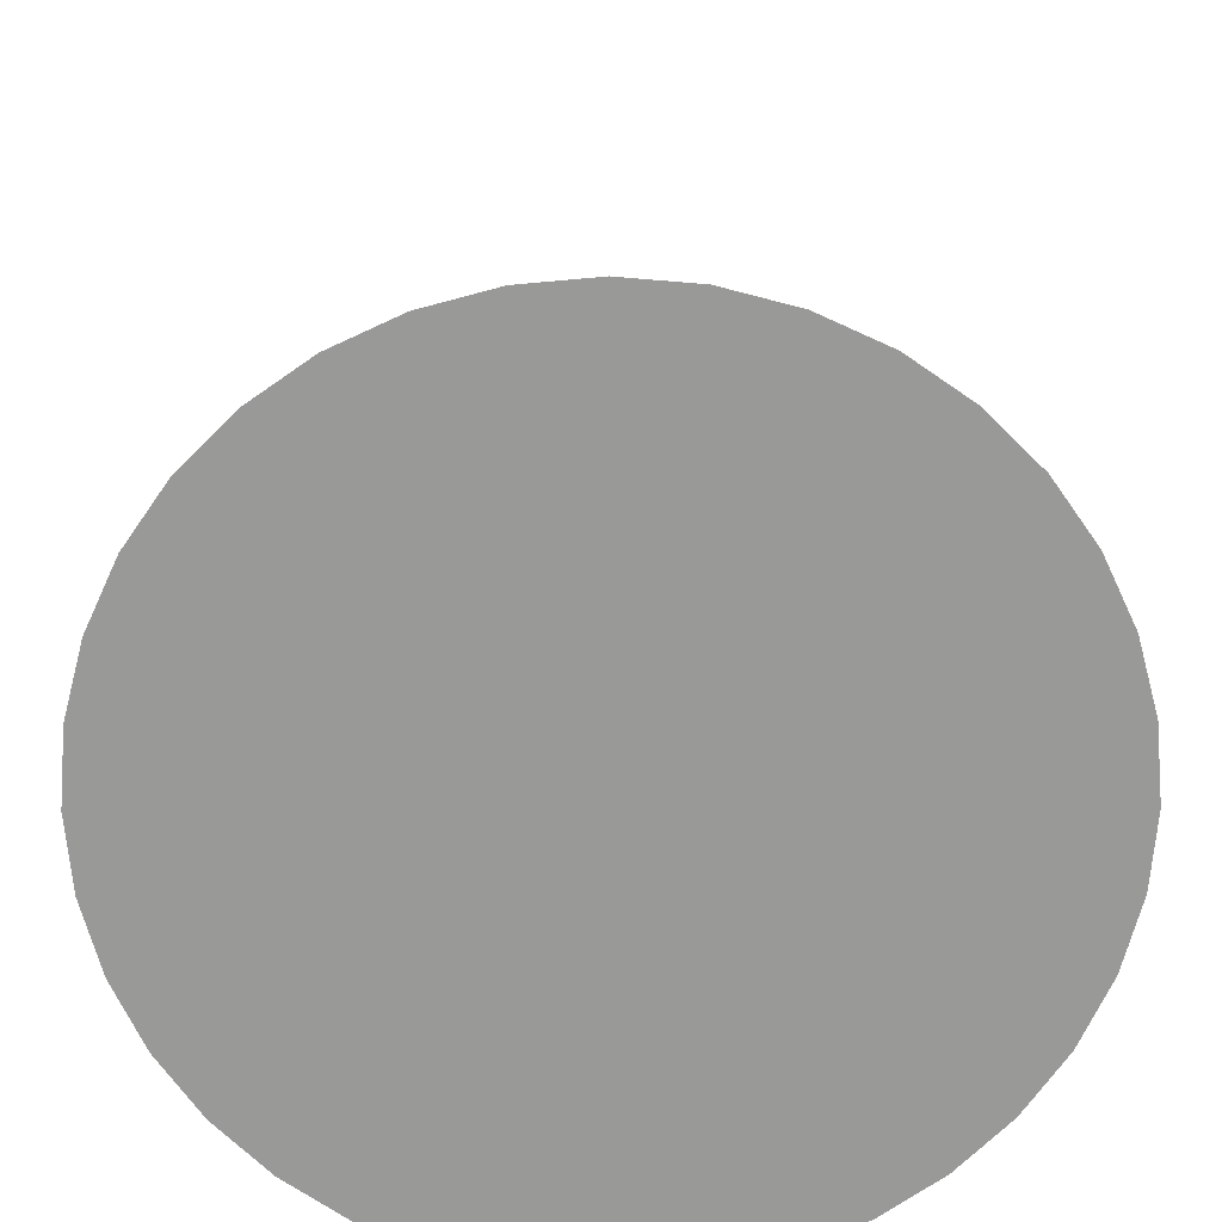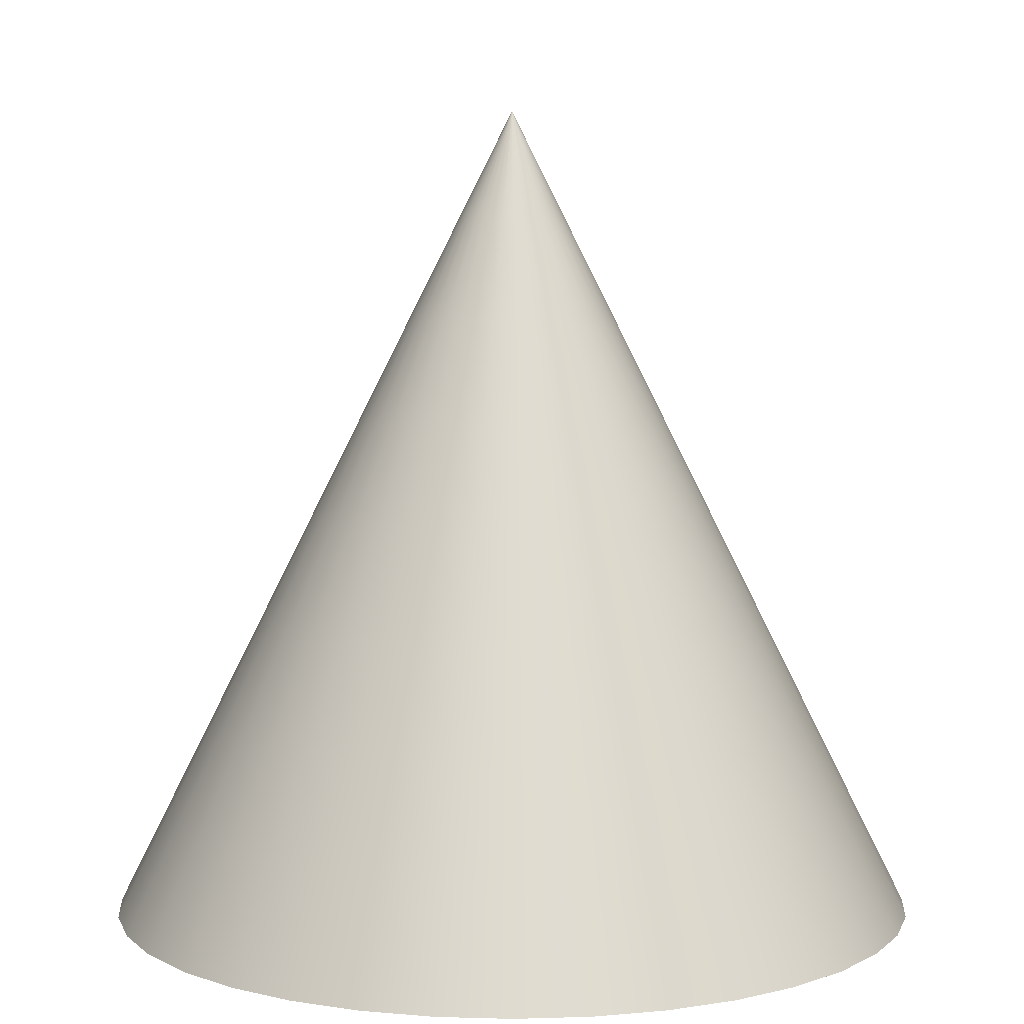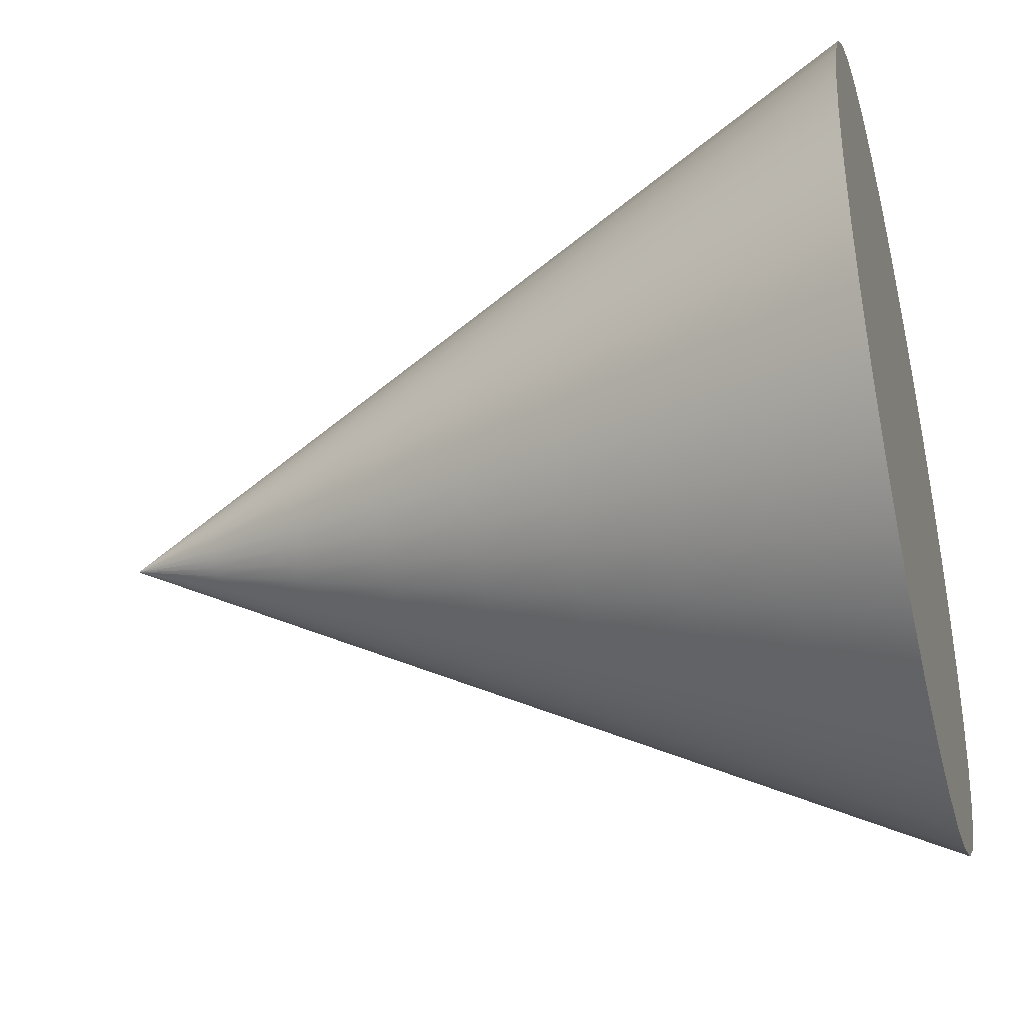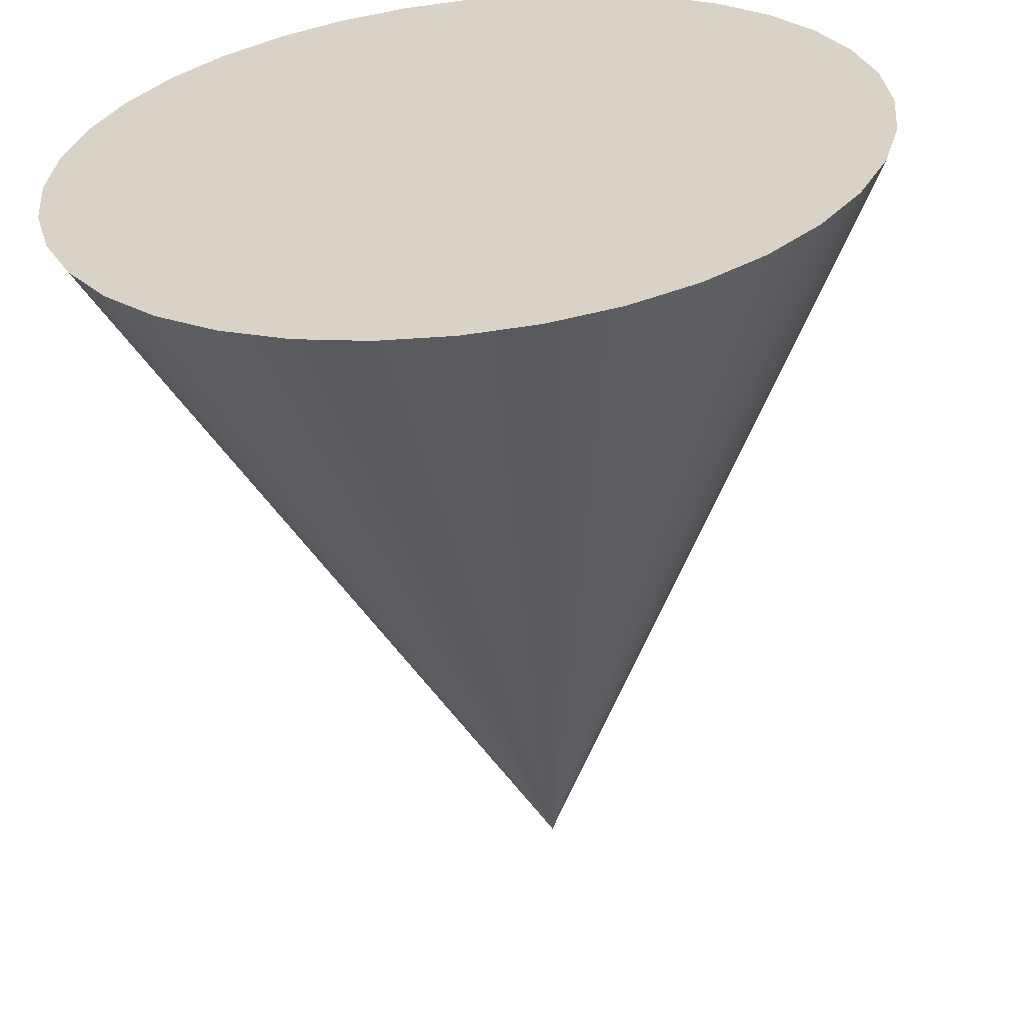
<metadata>
{"format":"obj","ext":"obj","renderer":"f3d","projection":"perspective","resolution":1024,"background":"white","views":[{"elev":-68.8,"azim":140.2,"up":"+Y"},{"elev":6.8,"azim":99.9,"up":"+Y"},{"elev":-38.7,"azim":-75.5,"up":"+Z"},{"elev":-59.7,"azim":6.3,"up":"+Z"}]}
</metadata>
<code>
v 0 -100 0
v 33.33 -100 0
v 66.67 -100 0
v 100 -100 0
v 87.5 -75 0
v 75 -50 0
v 62.5 -25 0
v 50 0 0
v 37.5 25 0
v 25 50 0
v 12.5 75 0
v 0 100 0
v 32.83 -100 -5.788
v 65.65 -100 -11.58
v 98.48 -100 -17.36
v 86.17 -75 -15.19
v 73.86 -50 -13.02
v 61.55 -25 -10.85
v 49.24 0 -8.682
v 36.93 25 -6.512
v 24.62 50 -4.341
v 12.31 75 -2.171
v 31.32 -100 -11.4
v 62.65 -100 -22.8
v 93.97 -100 -34.2
v 82.22 -75 -29.93
v 70.48 -50 -25.65
v 58.73 -25 -21.38
v 46.98 0 -17.1
v 35.24 25 -12.83
v 23.49 50 -8.551
v 11.75 75 -4.275
v 28.87 -100 -16.67
v 57.74 -100 -33.33
v 86.6 -100 -50
v 75.78 -75 -43.75
v 64.95 -50 -37.5
v 54.13 -25 -31.25
v 43.3 0 -25
v 32.48 25 -18.75
v 21.65 50 -12.5
v 10.83 75 -6.25
v 25.53 -100 -21.43
v 51.07 -100 -42.85
v 76.6 -100 -64.28
v 67.03 -75 -56.24
v 57.45 -50 -48.21
v 47.88 -25 -40.17
v 38.3 0 -32.14
v 28.73 25 -24.1
v 19.15 50 -16.07
v 9.576 75 -8.035
v 21.43 -100 -25.53
v 42.85 -100 -51.07
v 64.28 -100 -76.6
v 56.24 -75 -67.03
v 48.21 -50 -57.45
v 40.17 -25 -47.88
v 32.14 0 -38.3
v 24.1 25 -28.73
v 16.07 50 -19.15
v 8.035 75 -9.576
v 16.67 -100 -28.87
v 33.33 -100 -57.74
v 50 -100 -86.6
v 43.75 -75 -75.78
v 37.5 -50 -64.95
v 31.25 -25 -54.13
v 25 0 -43.3
v 18.75 25 -32.48
v 12.5 50 -21.65
v 6.25 75 -10.83
v 11.4 -100 -31.32
v 22.8 -100 -62.65
v 34.2 -100 -93.97
v 29.93 -75 -82.22
v 25.65 -50 -70.48
v 21.38 -25 -58.73
v 17.1 0 -46.98
v 12.83 25 -35.24
v 8.551 50 -23.49
v 4.275 75 -11.75
v 5.788 -100 -32.83
v 11.58 -100 -65.65
v 17.36 -100 -98.48
v 15.19 -75 -86.17
v 13.02 -50 -73.86
v 10.85 -25 -61.55
v 8.682 0 -49.24
v 6.512 25 -36.93
v 4.341 50 -24.62
v 2.171 75 -12.31
v 0 -100 -33.33
v 0 -100 -66.67
v 1e-14 -100 -100
v 1e-14 -75 -87.5
v 0 -50 -75
v 0 -25 -62.5
v 0 0 -50
v 0 25 -37.5
v 0 50 -25
v 0 75 -12.5
v -5.788 -100 -32.83
v -11.58 -100 -65.65
v -17.36 -100 -98.48
v -15.19 -75 -86.17
v -13.02 -50 -73.86
v -10.85 -25 -61.55
v -8.682 0 -49.24
v -6.512 25 -36.93
v -4.341 50 -24.62
v -2.171 75 -12.31
v -11.4 -100 -31.32
v -22.8 -100 -62.65
v -34.2 -100 -93.97
v -29.93 -75 -82.22
v -25.65 -50 -70.48
v -21.38 -25 -58.73
v -17.1 0 -46.98
v -12.83 25 -35.24
v -8.551 50 -23.49
v -4.275 75 -11.75
v -16.67 -100 -28.87
v -33.33 -100 -57.74
v -50 -100 -86.6
v -43.75 -75 -75.78
v -37.5 -50 -64.95
v -31.25 -25 -54.13
v -25 0 -43.3
v -18.75 25 -32.48
v -12.5 50 -21.65
v -6.25 75 -10.83
v -21.43 -100 -25.53
v -42.85 -100 -51.07
v -64.28 -100 -76.6
v -56.24 -75 -67.03
v -48.21 -50 -57.45
v -40.17 -25 -47.88
v -32.14 0 -38.3
v -24.1 25 -28.73
v -16.07 50 -19.15
v -8.035 75 -9.576
v -25.53 -100 -21.43
v -51.07 -100 -42.85
v -76.6 -100 -64.28
v -67.03 -75 -56.24
v -57.45 -50 -48.21
v -47.88 -25 -40.17
v -38.3 0 -32.14
v -28.73 25 -24.1
v -19.15 50 -16.07
v -9.576 75 -8.035
v -28.87 -100 -16.67
v -57.74 -100 -33.33
v -86.6 -100 -50
v -75.78 -75 -43.75
v -64.95 -50 -37.5
v -54.13 -25 -31.25
v -43.3 0 -25
v -32.48 25 -18.75
v -21.65 50 -12.5
v -10.83 75 -6.25
v -31.32 -100 -11.4
v -62.65 -100 -22.8
v -93.97 -100 -34.2
v -82.22 -75 -29.93
v -70.48 -50 -25.65
v -58.73 -25 -21.38
v -46.98 0 -17.1
v -35.24 25 -12.83
v -23.49 50 -8.551
v -11.75 75 -4.275
v -32.83 -100 -5.788
v -65.65 -100 -11.58
v -98.48 -100 -17.36
v -86.17 -75 -15.19
v -73.86 -50 -13.02
v -61.55 -25 -10.85
v -49.24 0 -8.682
v -36.93 25 -6.512
v -24.62 50 -4.341
v -12.31 75 -2.171
v -33.33 -100 -0
v -66.67 -100 -1e-14
v -100 -100 -1e-14
v -87.5 -75 -1e-14
v -75 -50 -1e-14
v -62.5 -25 -1e-14
v -50 0 -1e-14
v -37.5 25 -0
v -25 50 -0
v -12.5 75 -0
v -32.83 -100 5.788
v -65.65 -100 11.58
v -98.48 -100 17.36
v -86.17 -75 15.19
v -73.86 -50 13.02
v -61.55 -25 10.85
v -49.24 0 8.682
v -36.93 25 6.512
v -24.62 50 4.341
v -12.31 75 2.171
v -31.32 -100 11.4
v -62.65 -100 22.8
v -93.97 -100 34.2
v -82.22 -75 29.93
v -70.48 -50 25.65
v -58.73 -25 21.38
v -46.98 0 17.1
v -35.24 25 12.83
v -23.49 50 8.551
v -11.75 75 4.275
v -28.87 -100 16.67
v -57.74 -100 33.33
v -86.6 -100 50
v -75.78 -75 43.75
v -64.95 -50 37.5
v -54.13 -25 31.25
v -43.3 0 25
v -32.48 25 18.75
v -21.65 50 12.5
v -10.83 75 6.25
v -25.53 -100 21.43
v -51.07 -100 42.85
v -76.6 -100 64.28
v -67.03 -75 56.24
v -57.45 -50 48.21
v -47.88 -25 40.17
v -38.3 0 32.14
v -28.73 25 24.1
v -19.15 50 16.07
v -9.576 75 8.035
v -21.43 -100 25.53
v -42.85 -100 51.07
v -64.28 -100 76.6
v -56.24 -75 67.03
v -48.21 -50 57.45
v -40.17 -25 47.88
v -32.14 0 38.3
v -24.1 25 28.73
v -16.07 50 19.15
v -8.035 75 9.576
v -16.67 -100 28.87
v -33.33 -100 57.74
v -50 -100 86.6
v -43.75 -75 75.78
v -37.5 -50 64.95
v -31.25 -25 54.13
v -25 0 43.3
v -18.75 25 32.48
v -12.5 50 21.65
v -6.25 75 10.83
v -11.4 -100 31.32
v -22.8 -100 62.65
v -34.2 -100 93.97
v -29.93 -75 82.22
v -25.65 -50 70.48
v -21.38 -25 58.73
v -17.1 0 46.98
v -12.83 25 35.24
v -8.551 50 23.49
v -4.275 75 11.75
v -5.788 -100 32.83
v -11.58 -100 65.65
v -17.36 -100 98.48
v -15.19 -75 86.17
v -13.02 -50 73.86
v -10.85 -25 61.55
v -8.682 0 49.24
v -6.512 25 36.93
v -4.341 50 24.62
v -2.171 75 12.31
v -1e-14 -100 33.33
v -1e-14 -100 66.67
v -2e-14 -100 100
v -2e-14 -75 87.5
v -1e-14 -50 75
v -1e-14 -25 62.5
v -1e-14 0 50
v -1e-14 25 37.5
v -0 50 25
v -0 75 12.5
v 5.788 -100 32.83
v 11.58 -100 65.65
v 17.36 -100 98.48
v 15.19 -75 86.17
v 13.02 -50 73.86
v 10.85 -25 61.55
v 8.682 0 49.24
v 6.512 25 36.93
v 4.341 50 24.62
v 2.171 75 12.31
v 11.4 -100 31.32
v 22.8 -100 62.65
v 34.2 -100 93.97
v 29.93 -75 82.22
v 25.65 -50 70.48
v 21.38 -25 58.73
v 17.1 0 46.98
v 12.83 25 35.24
v 8.551 50 23.49
v 4.275 75 11.75
v 16.67 -100 28.87
v 33.33 -100 57.74
v 50 -100 86.6
v 43.75 -75 75.78
v 37.5 -50 64.95
v 31.25 -25 54.13
v 25 0 43.3
v 18.75 25 32.48
v 12.5 50 21.65
v 6.25 75 10.83
v 21.43 -100 25.53
v 42.85 -100 51.07
v 64.28 -100 76.6
v 56.24 -75 67.03
v 48.21 -50 57.45
v 40.17 -25 47.88
v 32.14 0 38.3
v 24.1 25 28.73
v 16.07 50 19.15
v 8.035 75 9.576
v 25.53 -100 21.43
v 51.07 -100 42.85
v 76.6 -100 64.28
v 67.03 -75 56.24
v 57.45 -50 48.21
v 47.88 -25 40.17
v 38.3 0 32.14
v 28.73 25 24.1
v 19.15 50 16.07
v 9.576 75 8.035
v 28.87 -100 16.67
v 57.74 -100 33.33
v 86.6 -100 50
v 75.78 -75 43.75
v 64.95 -50 37.5
v 54.13 -25 31.25
v 43.3 0 25
v 32.48 25 18.75
v 21.65 50 12.5
v 10.83 75 6.25
v 31.32 -100 11.4
v 62.65 -100 22.8
v 93.97 -100 34.2
v 82.22 -75 29.93
v 70.48 -50 25.65
v 58.73 -25 21.38
v 46.98 0 17.1
v 35.24 25 12.83
v 23.49 50 8.551
v 11.75 75 4.275
v 32.83 -100 5.788
v 65.65 -100 11.58
v 98.48 -100 17.36
v 86.17 -75 15.19
v 73.86 -50 13.02
v 61.55 -25 10.85
v 49.24 0 8.682
v 36.93 25 6.512
v 24.62 50 4.341
v 12.31 75 2.171
o Cone
f 13 2 1
f 13 14 3 2
f 14 15 4 3
f 15 16 5 4
f 16 17 6 5
f 17 18 7 6
f 18 19 8 7
f 19 20 9 8
f 20 21 10 9
f 21 22 11 10
f 22 12 12 11
f 23 13 1
f 23 24 14 13
f 24 25 15 14
f 25 26 16 15
f 26 27 17 16
f 27 28 18 17
f 28 29 19 18
f 29 30 20 19
f 30 31 21 20
f 31 32 22 21
f 32 12 12 22
f 33 23 1
f 33 34 24 23
f 34 35 25 24
f 35 36 26 25
f 36 37 27 26
f 37 38 28 27
f 38 39 29 28
f 39 40 30 29
f 40 41 31 30
f 41 42 32 31
f 42 12 12 32
f 43 33 1
f 43 44 34 33
f 44 45 35 34
f 45 46 36 35
f 46 47 37 36
f 47 48 38 37
f 48 49 39 38
f 49 50 40 39
f 50 51 41 40
f 51 52 42 41
f 52 12 12 42
f 53 43 1
f 53 54 44 43
f 54 55 45 44
f 55 56 46 45
f 56 57 47 46
f 57 58 48 47
f 58 59 49 48
f 59 60 50 49
f 60 61 51 50
f 61 62 52 51
f 62 12 12 52
f 63 53 1
f 63 64 54 53
f 64 65 55 54
f 65 66 56 55
f 66 67 57 56
f 67 68 58 57
f 68 69 59 58
f 69 70 60 59
f 70 71 61 60
f 71 72 62 61
f 72 12 12 62
f 73 63 1
f 73 74 64 63
f 74 75 65 64
f 75 76 66 65
f 76 77 67 66
f 77 78 68 67
f 78 79 69 68
f 79 80 70 69
f 80 81 71 70
f 81 82 72 71
f 82 12 12 72
f 83 73 1
f 83 84 74 73
f 84 85 75 74
f 85 86 76 75
f 86 87 77 76
f 87 88 78 77
f 88 89 79 78
f 89 90 80 79
f 90 91 81 80
f 91 92 82 81
f 92 12 12 82
f 93 83 1
f 93 94 84 83
f 94 95 85 84
f 95 96 86 85
f 96 97 87 86
f 97 98 88 87
f 98 99 89 88
f 99 100 90 89
f 100 101 91 90
f 101 102 92 91
f 102 12 12 92
f 103 93 1
f 103 104 94 93
f 104 105 95 94
f 105 106 96 95
f 106 107 97 96
f 107 108 98 97
f 108 109 99 98
f 109 110 100 99
f 110 111 101 100
f 111 112 102 101
f 112 12 12 102
f 113 103 1
f 113 114 104 103
f 114 115 105 104
f 115 116 106 105
f 116 117 107 106
f 117 118 108 107
f 118 119 109 108
f 119 120 110 109
f 120 121 111 110
f 121 122 112 111
f 122 12 12 112
f 123 113 1
f 123 124 114 113
f 124 125 115 114
f 125 126 116 115
f 126 127 117 116
f 127 128 118 117
f 128 129 119 118
f 129 130 120 119
f 130 131 121 120
f 131 132 122 121
f 132 12 12 122
f 133 123 1
f 133 134 124 123
f 134 135 125 124
f 135 136 126 125
f 136 137 127 126
f 137 138 128 127
f 138 139 129 128
f 139 140 130 129
f 140 141 131 130
f 141 142 132 131
f 142 12 12 132
f 143 133 1
f 143 144 134 133
f 144 145 135 134
f 145 146 136 135
f 146 147 137 136
f 147 148 138 137
f 148 149 139 138
f 149 150 140 139
f 150 151 141 140
f 151 152 142 141
f 152 12 12 142
f 153 143 1
f 153 154 144 143
f 154 155 145 144
f 155 156 146 145
f 156 157 147 146
f 157 158 148 147
f 158 159 149 148
f 159 160 150 149
f 160 161 151 150
f 161 162 152 151
f 162 12 12 152
f 163 153 1
f 163 164 154 153
f 164 165 155 154
f 165 166 156 155
f 166 167 157 156
f 167 168 158 157
f 168 169 159 158
f 169 170 160 159
f 170 171 161 160
f 171 172 162 161
f 172 12 12 162
f 173 163 1
f 173 174 164 163
f 174 175 165 164
f 175 176 166 165
f 176 177 167 166
f 177 178 168 167
f 178 179 169 168
f 179 180 170 169
f 180 181 171 170
f 181 182 172 171
f 182 12 12 172
f 183 173 1
f 183 184 174 173
f 184 185 175 174
f 185 186 176 175
f 186 187 177 176
f 187 188 178 177
f 188 189 179 178
f 189 190 180 179
f 190 191 181 180
f 191 192 182 181
f 192 12 12 182
f 193 183 1
f 193 194 184 183
f 194 195 185 184
f 195 196 186 185
f 196 197 187 186
f 197 198 188 187
f 198 199 189 188
f 199 200 190 189
f 200 201 191 190
f 201 202 192 191
f 202 12 12 192
f 203 193 1
f 203 204 194 193
f 204 205 195 194
f 205 206 196 195
f 206 207 197 196
f 207 208 198 197
f 208 209 199 198
f 209 210 200 199
f 210 211 201 200
f 211 212 202 201
f 212 12 12 202
f 213 203 1
f 213 214 204 203
f 214 215 205 204
f 215 216 206 205
f 216 217 207 206
f 217 218 208 207
f 218 219 209 208
f 219 220 210 209
f 220 221 211 210
f 221 222 212 211
f 222 12 12 212
f 223 213 1
f 223 224 214 213
f 224 225 215 214
f 225 226 216 215
f 226 227 217 216
f 227 228 218 217
f 228 229 219 218
f 229 230 220 219
f 230 231 221 220
f 231 232 222 221
f 232 12 12 222
f 233 223 1
f 233 234 224 223
f 234 235 225 224
f 235 236 226 225
f 236 237 227 226
f 237 238 228 227
f 238 239 229 228
f 239 240 230 229
f 240 241 231 230
f 241 242 232 231
f 242 12 12 232
f 243 233 1
f 243 244 234 233
f 244 245 235 234
f 245 246 236 235
f 246 247 237 236
f 247 248 238 237
f 248 249 239 238
f 249 250 240 239
f 250 251 241 240
f 251 252 242 241
f 252 12 12 242
f 253 243 1
f 253 254 244 243
f 254 255 245 244
f 255 256 246 245
f 256 257 247 246
f 257 258 248 247
f 258 259 249 248
f 259 260 250 249
f 260 261 251 250
f 261 262 252 251
f 262 12 12 252
f 263 253 1
f 263 264 254 253
f 264 265 255 254
f 265 266 256 255
f 266 267 257 256
f 267 268 258 257
f 268 269 259 258
f 269 270 260 259
f 270 271 261 260
f 271 272 262 261
f 272 12 12 262
f 273 263 1
f 273 274 264 263
f 274 275 265 264
f 275 276 266 265
f 276 277 267 266
f 277 278 268 267
f 278 279 269 268
f 279 280 270 269
f 280 281 271 270
f 281 282 272 271
f 282 12 12 272
f 283 273 1
f 283 284 274 273
f 284 285 275 274
f 285 286 276 275
f 286 287 277 276
f 287 288 278 277
f 288 289 279 278
f 289 290 280 279
f 290 291 281 280
f 291 292 282 281
f 292 12 12 282
f 293 283 1
f 293 294 284 283
f 294 295 285 284
f 295 296 286 285
f 296 297 287 286
f 297 298 288 287
f 298 299 289 288
f 299 300 290 289
f 300 301 291 290
f 301 302 292 291
f 302 12 12 292
f 303 293 1
f 303 304 294 293
f 304 305 295 294
f 305 306 296 295
f 306 307 297 296
f 307 308 298 297
f 308 309 299 298
f 309 310 300 299
f 310 311 301 300
f 311 312 302 301
f 312 12 12 302
f 313 303 1
f 313 314 304 303
f 314 315 305 304
f 315 316 306 305
f 316 317 307 306
f 317 318 308 307
f 318 319 309 308
f 319 320 310 309
f 320 321 311 310
f 321 322 312 311
f 322 12 12 312
f 323 313 1
f 323 324 314 313
f 324 325 315 314
f 325 326 316 315
f 326 327 317 316
f 327 328 318 317
f 328 329 319 318
f 329 330 320 319
f 330 331 321 320
f 331 332 322 321
f 332 12 12 322
f 333 323 1
f 333 334 324 323
f 334 335 325 324
f 335 336 326 325
f 336 337 327 326
f 337 338 328 327
f 338 339 329 328
f 339 340 330 329
f 340 341 331 330
f 341 342 332 331
f 342 12 12 332
f 343 333 1
f 343 344 334 333
f 344 345 335 334
f 345 346 336 335
f 346 347 337 336
f 347 348 338 337
f 348 349 339 338
f 349 350 340 339
f 350 351 341 340
f 351 352 342 341
f 352 12 12 342
f 353 343 1
f 353 354 344 343
f 354 355 345 344
f 355 356 346 345
f 356 357 347 346
f 357 358 348 347
f 358 359 349 348
f 359 360 350 349
f 360 361 351 350
f 361 362 352 351
f 362 12 12 352
f 2 353 1
f 2 3 354 353
f 3 4 355 354
f 4 5 356 355
f 5 6 357 356
f 6 7 358 357
f 7 8 359 358
f 8 9 360 359
f 9 10 361 360
f 10 11 362 361
f 11 12 12 362

</code>
